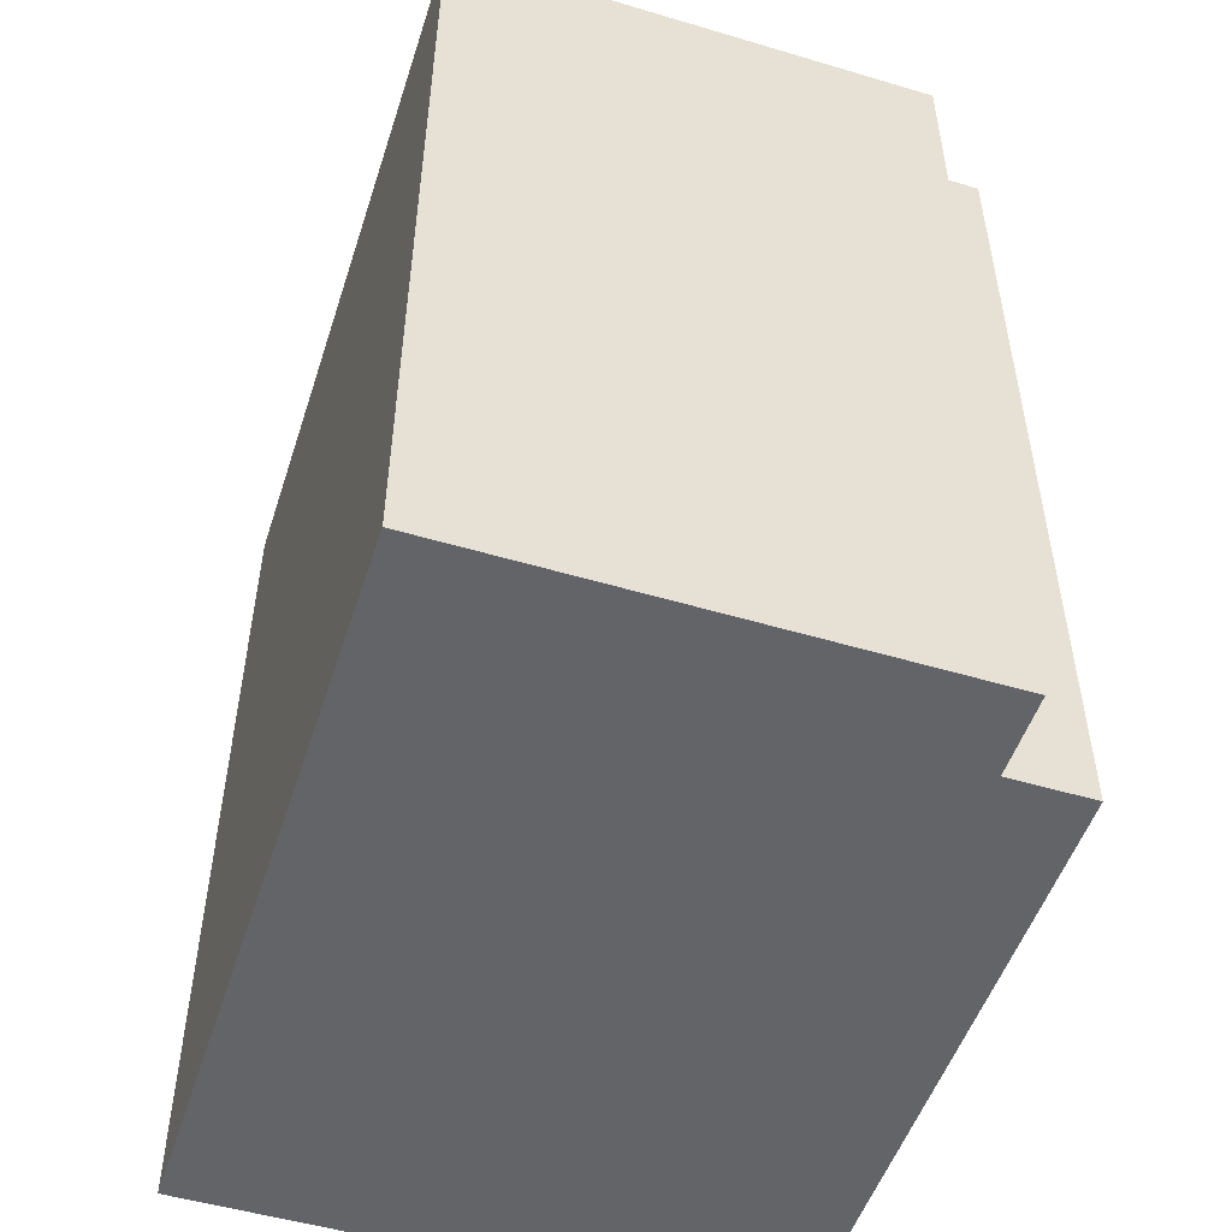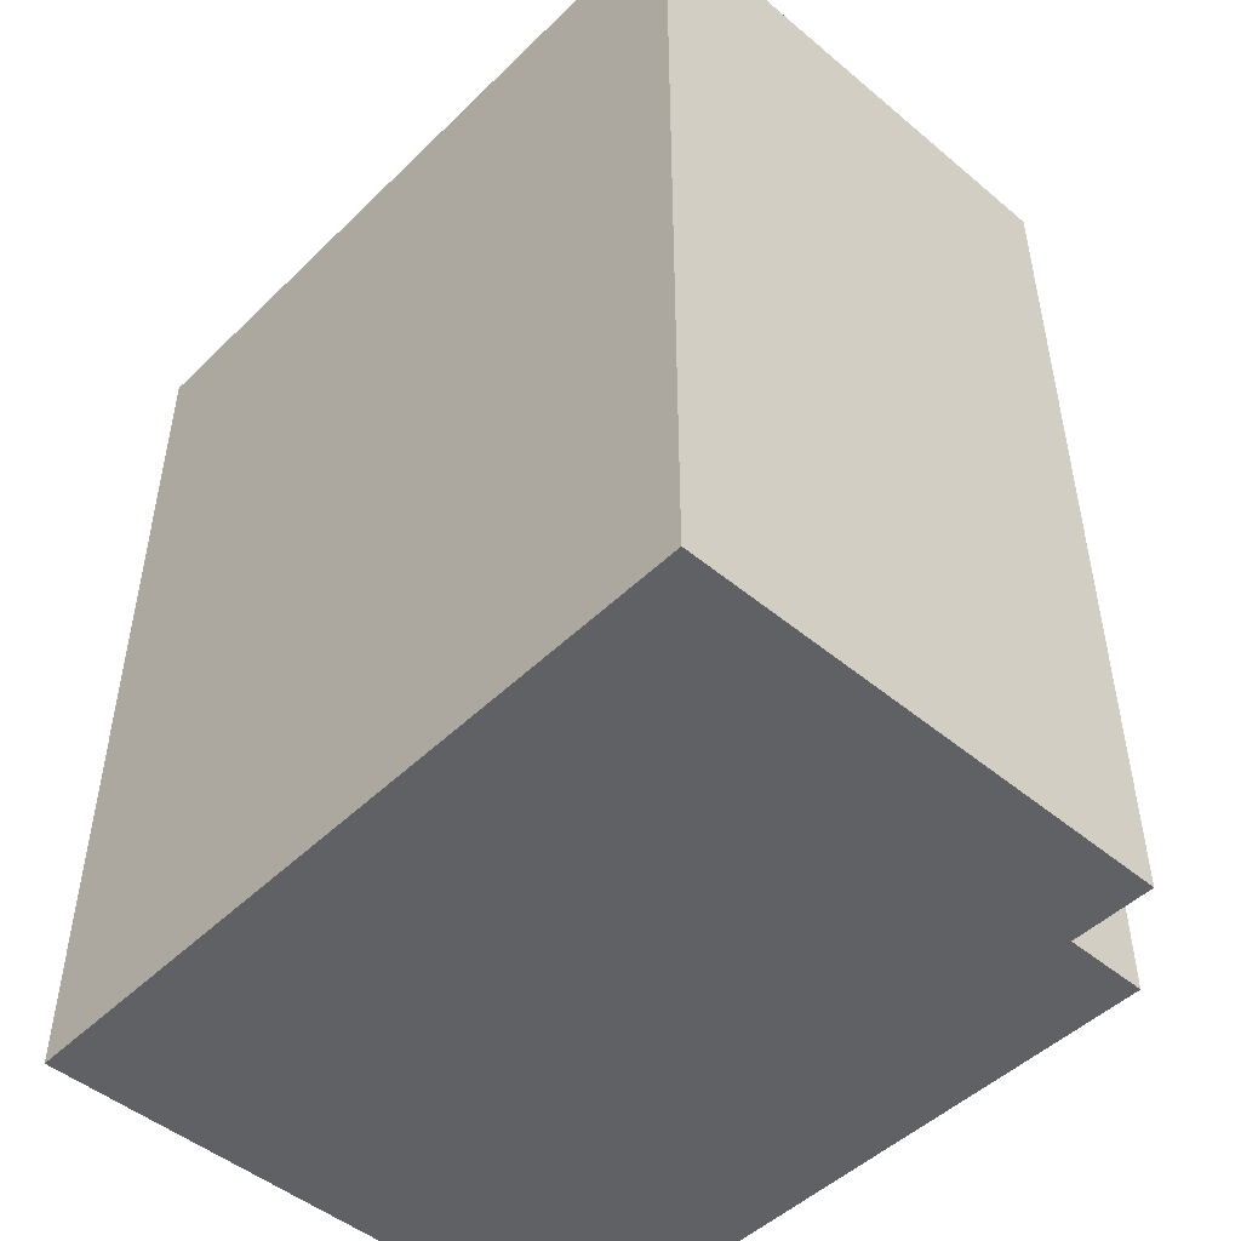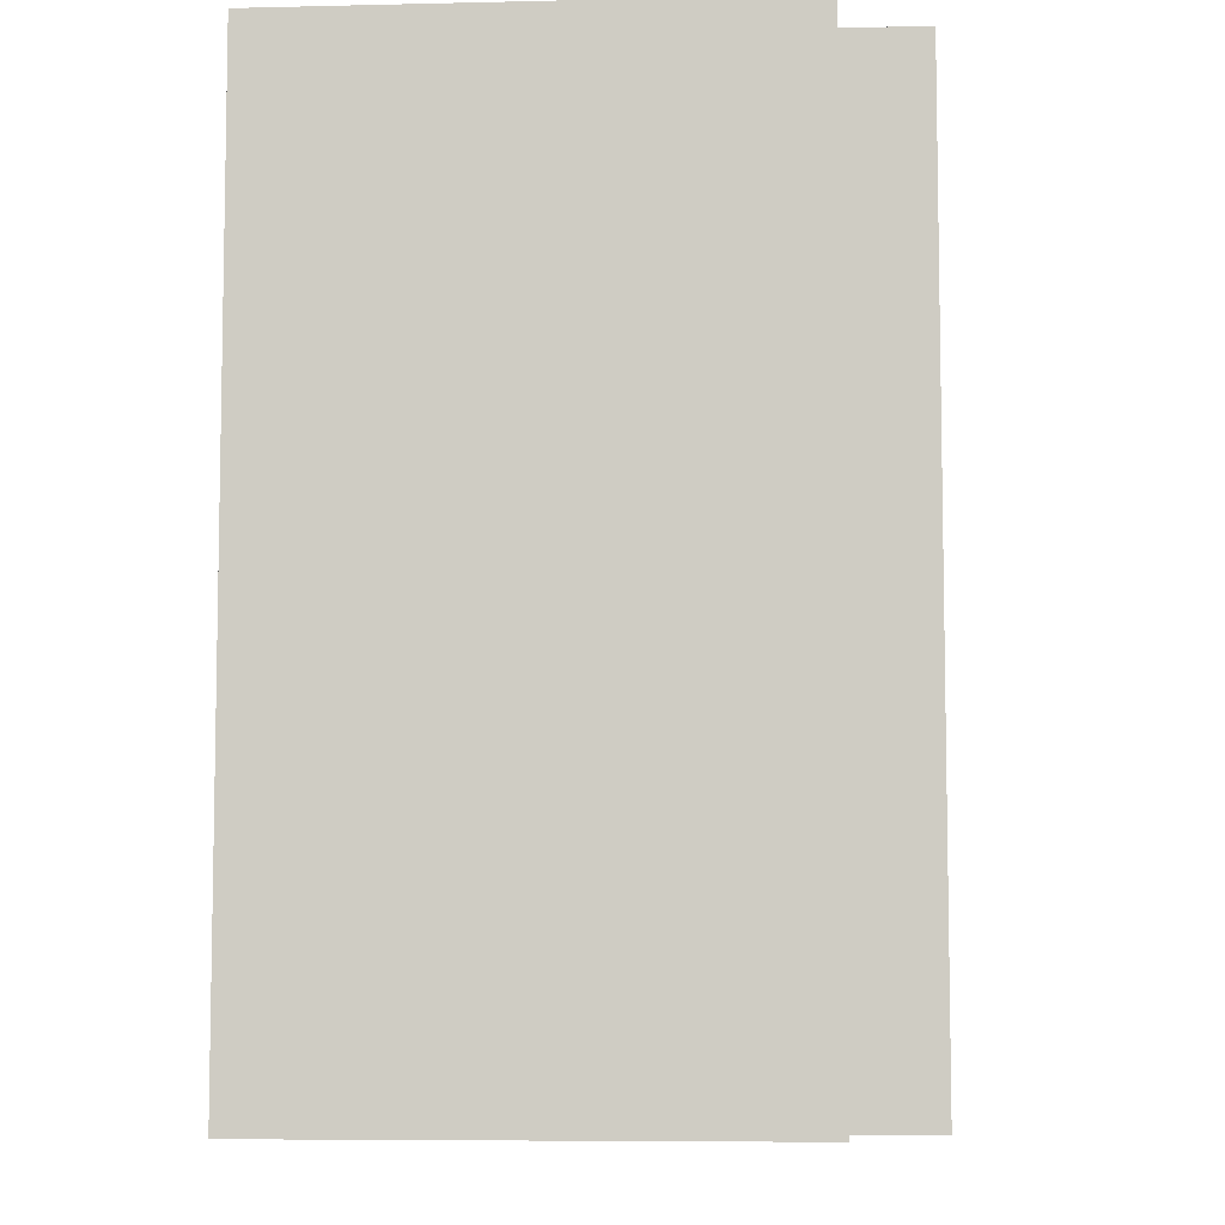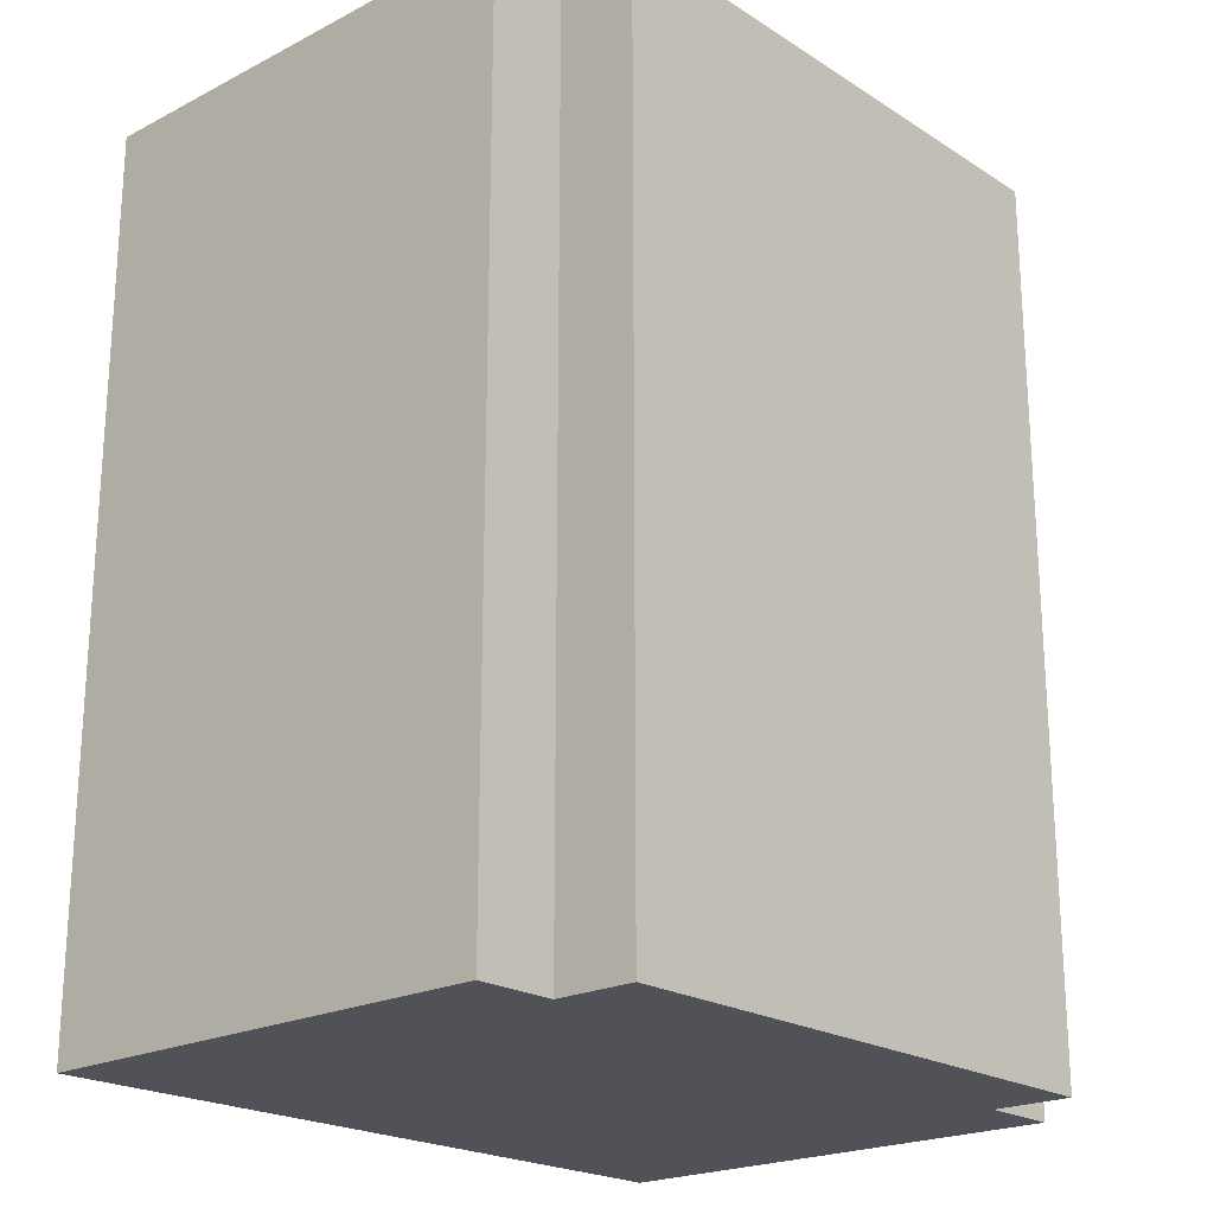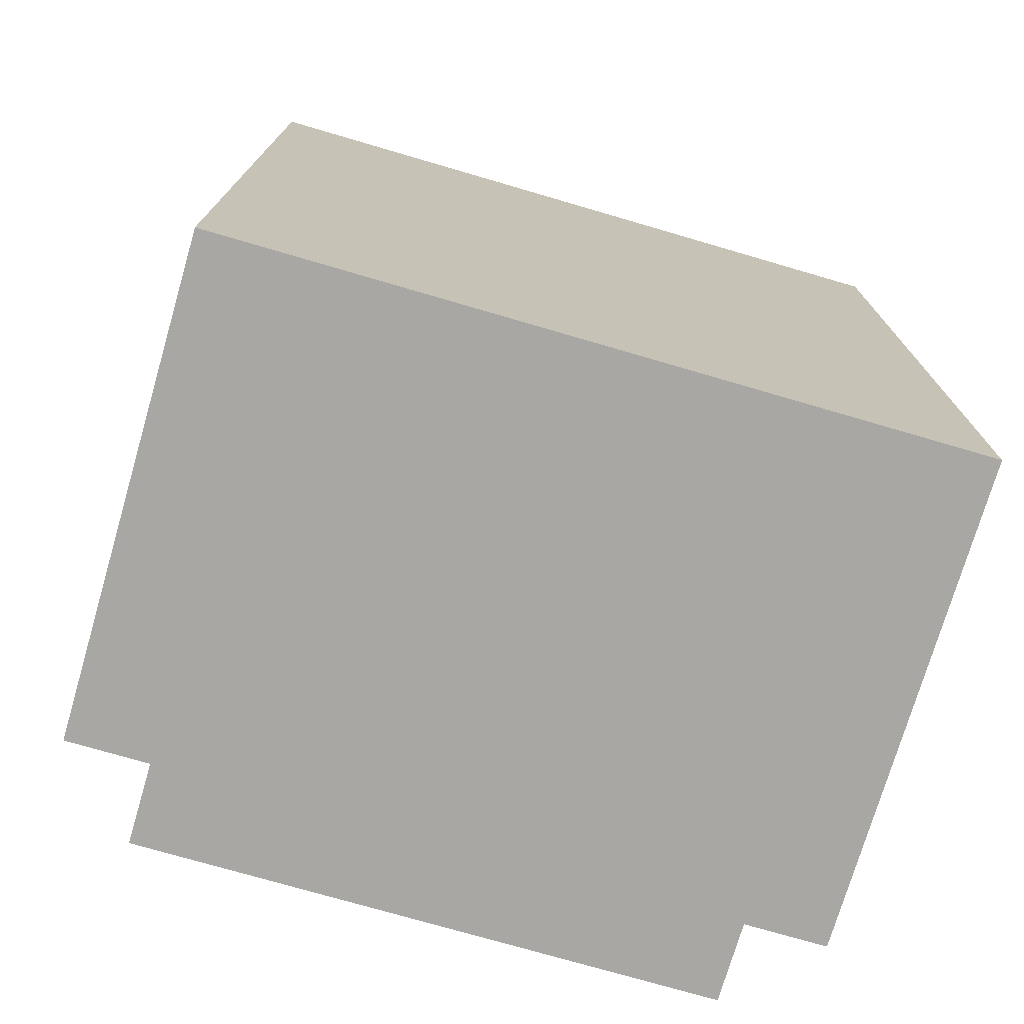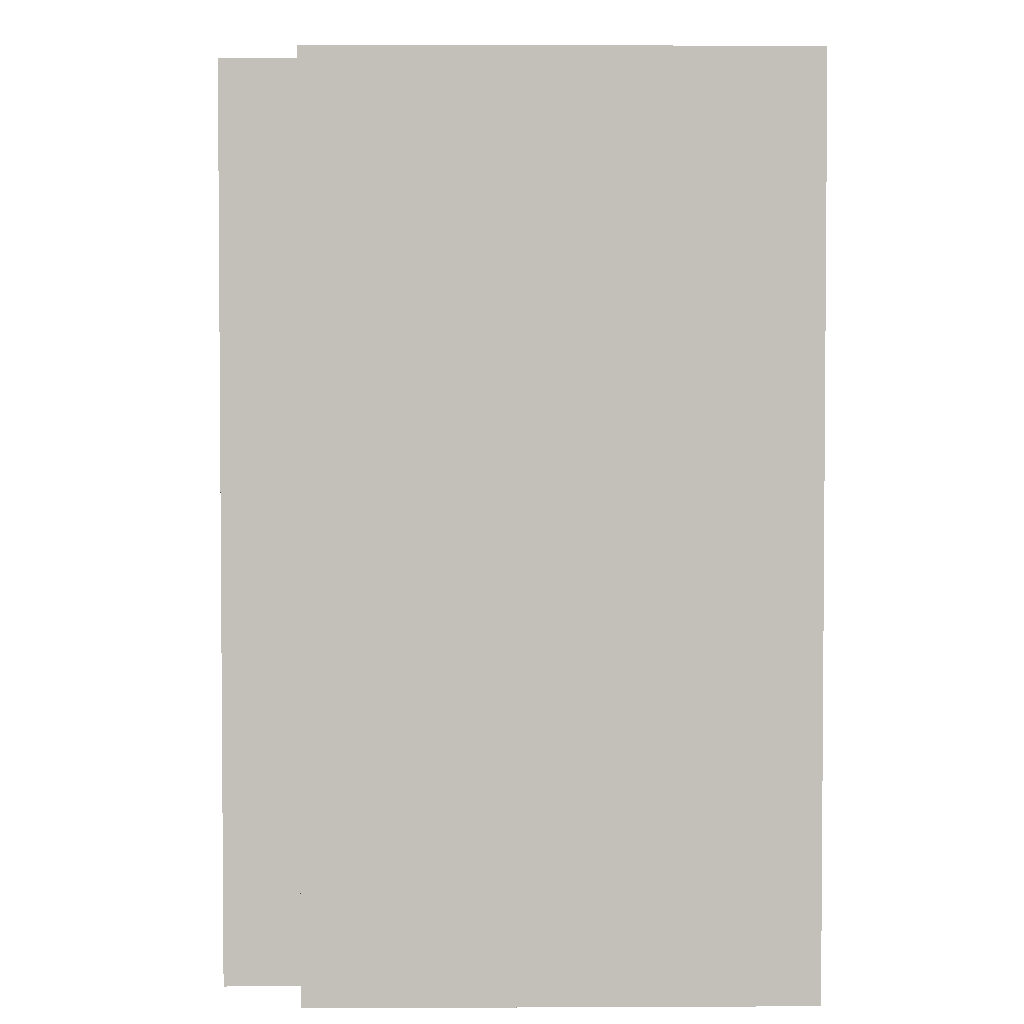
<metadata>
{"format":"obj","ext":"obj","renderer":"f3d","projection":"perspective","resolution":1024,"background":"white","views":[{"elev":-51.3,"azim":72.1,"up":"+Z"},{"elev":-48.5,"azim":47.1,"up":"+Z"},{"elev":-6.9,"azim":93.9,"up":"+Z"},{"elev":-21.4,"azim":132.0,"up":"+Z"},{"elev":-74.6,"azim":-16.3,"up":"+Z"},{"elev":2.8,"azim":-90.9,"up":"+Z"}]}
</metadata>
<code>
o
v -1.8 -1.4 0
v -1.8 -1.4 -1
v -1.8 -1.4 -1.8
v -1.8 -1.4 -4.4
v -1.8 -1.2 -3
v -1.8 -1.2 -4.2
v -1.8 -0.6 -1
v -1.8 -0.6 -1.8
v -1.8 -0.2 -3
v -1.8 -0.2 -4.2
v -1.8 0.6 -2
v -1.8 0.6 -3.2
v -1.8 1 0
v -1.8 1 -2
v -1.8 1 -3.2
v -1.8 1 -4.4
v -1.4 1 0
v -1.4 1 -2
v -1.4 1 -3.2
v -1.4 1 -4.4
v -1.4 1.4 0
v -1.4 1.4 -2
v -1.4 1.4 -3.2
v -1.4 1.4 -4.4
v 1.4 1 0
v 1.4 1 -1.2
v 1.4 1 -3.2
v 1.4 1 -4.4
v 1.4 1.4 0
v 1.4 1.4 -1.2
v 1.4 1.4 -3.2
v 1.4 1.4 -4.4
v 1.8 -1.4 0
v 1.8 -1.4 -4.4
v 1.8 -0.2 -1.2
v 1.8 -0.2 -3.2
v 1.8 1 0
v 1.8 1 -1.2
v 1.8 1 -3.2
v 1.8 1 -4.4
v -1.8 -1.4 0
v -1.8 1 0
v -1.4 1 0
v -1.4 1.4 0
v 1.4 1 0
v 1.4 1.4 0
v 1.8 -1.4 0
v 1.8 1 0
v -1.8 -1.4 -4.4
v -1.8 1 -4.4
v -1.4 1 -4.4
v -1.4 1.4 -4.4
v -1.192e-07 -0.6 -4.4
v -1.192e-07 0.8 -4.4
v 1.4 1 -4.4
v 1.4 1.4 -4.4
v 1.6 -0.6 -4.4
v 1.6 0.8 -4.4
v 1.8 -1.4 -4.4
v 1.8 1 -4.4
v -1.8 -1.4 0
v 1.8 -1.4 0
v -1.8 -1.4 -1
v -0.8 -1.4 -1
v -1.8 -1.4 -1.8
v -0.8 -1.4 -1.8
v -1.8 -1.4 -4.4
v 1.8 -1.4 -4.4
v -1.8 1 0
v -1.4 1 0
v 1.4 1 0
v 1.8 1 0
v 1.4 1 -1.2
v 1.8 1 -1.2
v -1.8 1 -2
v -1.4 1 -2
v -1.8 1 -3.2
v -1.4 1 -3.2
v 1.4 1 -3.2
v 1.8 1 -3.2
v -1.8 1 -4.4
v -1.4 1 -4.4
v 1.4 1 -4.4
v 1.8 1 -4.4
v -1.4 1.4 0
v 1.4 1.4 0
v 1 1.4 -1.2
v 1.4 1.4 -1.2
v -1.4 1.4 -2
v -1 1.4 -2
v -1.4 1.4 -3.2
v -1 1.4 -3.2
v 1 1.4 -3.2
v 1.4 1.4 -3.2
v -1.4 1.4 -4.4
v 1.4 1.4 -4.4
f 5 4 3
f 6 4 5
f 7 2 1
f 7 3 2
f 8 5 3
f 8 3 7
f 9 6 5
f 9 5 8
f 9 8 7
f 10 4 6
f 10 6 9
f 11 9 7
f 11 10 9
f 12 10 11
f 13 7 1
f 13 11 7
f 14 12 11
f 14 11 13
f 15 10 12
f 15 12 14
f 16 4 10
f 16 10 15
f 21 18 17
f 22 19 18
f 22 18 21
f 23 20 19
f 23 19 22
f 24 20 23
f 25 26 29
f 26 27 30
f 29 26 30
f 27 28 31
f 30 27 31
f 31 28 32
f 33 34 35
f 35 34 36
f 33 35 37
f 35 36 38
f 37 35 38
f 36 34 39
f 38 36 39
f 39 34 40
f 43 42 41
f 45 43 41
f 45 44 43
f 46 44 45
f 47 45 41
f 48 45 47
f 49 50 51
f 49 51 53
f 51 52 53
f 53 52 54
f 54 52 55
f 55 52 56
f 49 53 57
f 53 54 57
f 54 55 58
f 57 54 58
f 49 57 59
f 57 58 59
f 58 55 60
f 59 58 60
f 63 62 61
f 64 62 63
f 65 64 63
f 66 62 64
f 66 64 65
f 67 66 65
f 68 62 66
f 68 66 67
f 71 72 73
f 73 72 74
f 69 70 75
f 75 70 76
f 75 76 77
f 77 76 78
f 73 74 79
f 79 74 80
f 77 78 81
f 81 78 82
f 79 80 83
f 83 80 84
f 85 86 87
f 87 86 88
f 85 87 89
f 89 87 90
f 89 90 91
f 90 87 92
f 91 90 92
f 87 88 93
f 92 87 93
f 93 88 94
f 91 92 95
f 92 93 95
f 93 94 95
f 95 94 96

</code>
